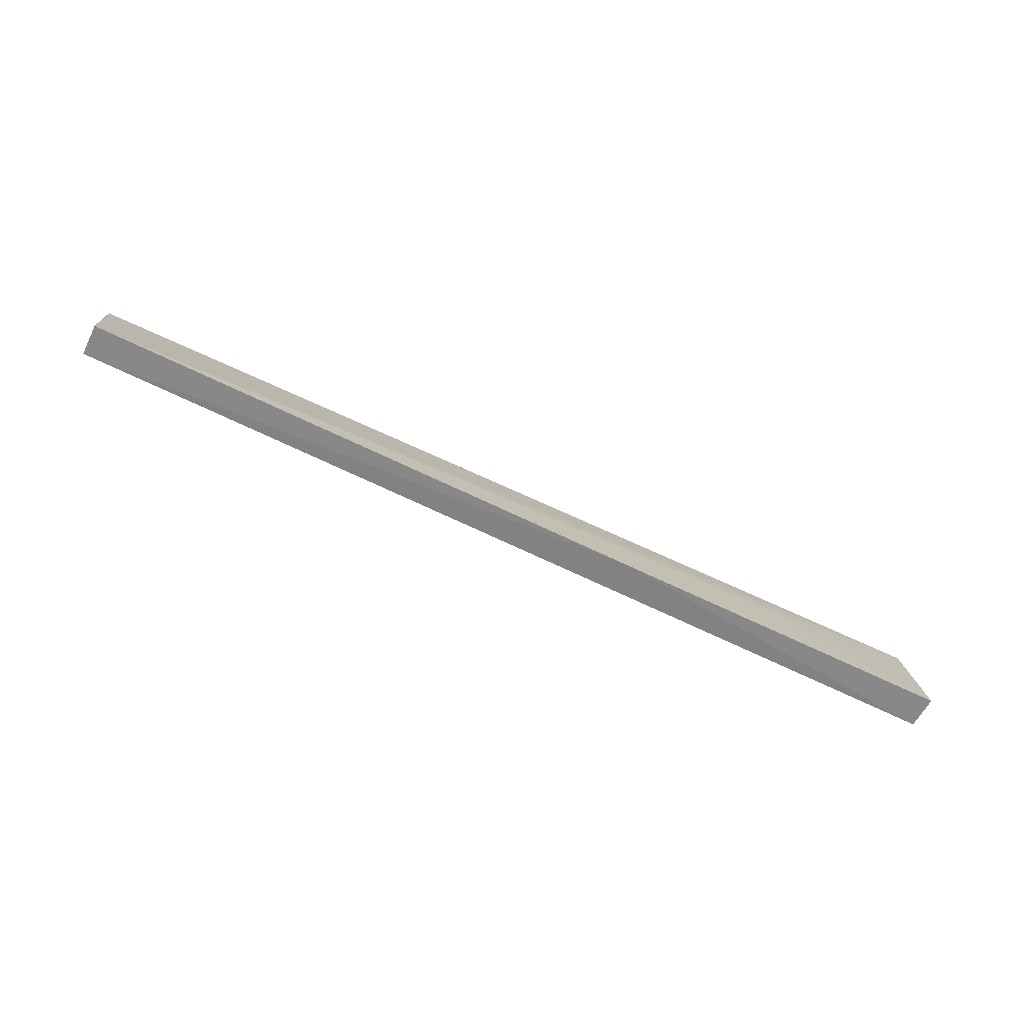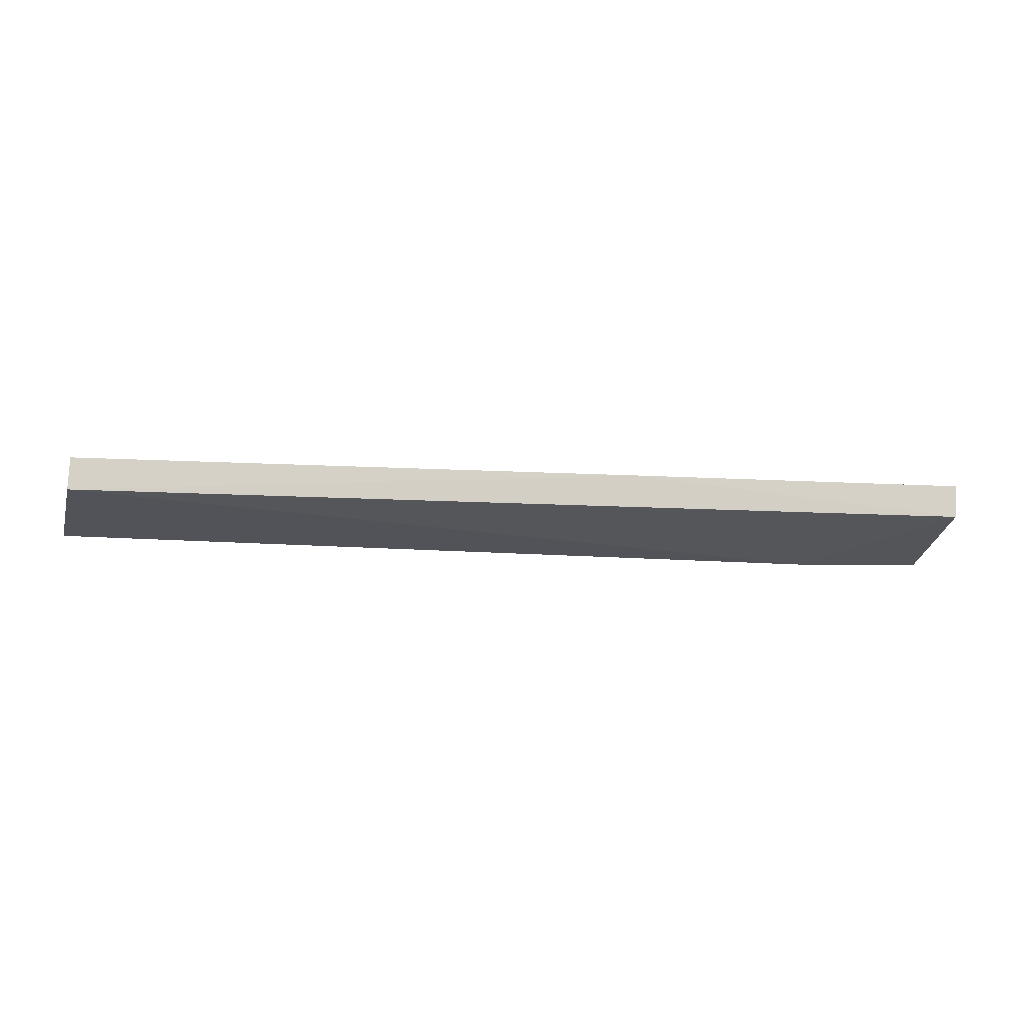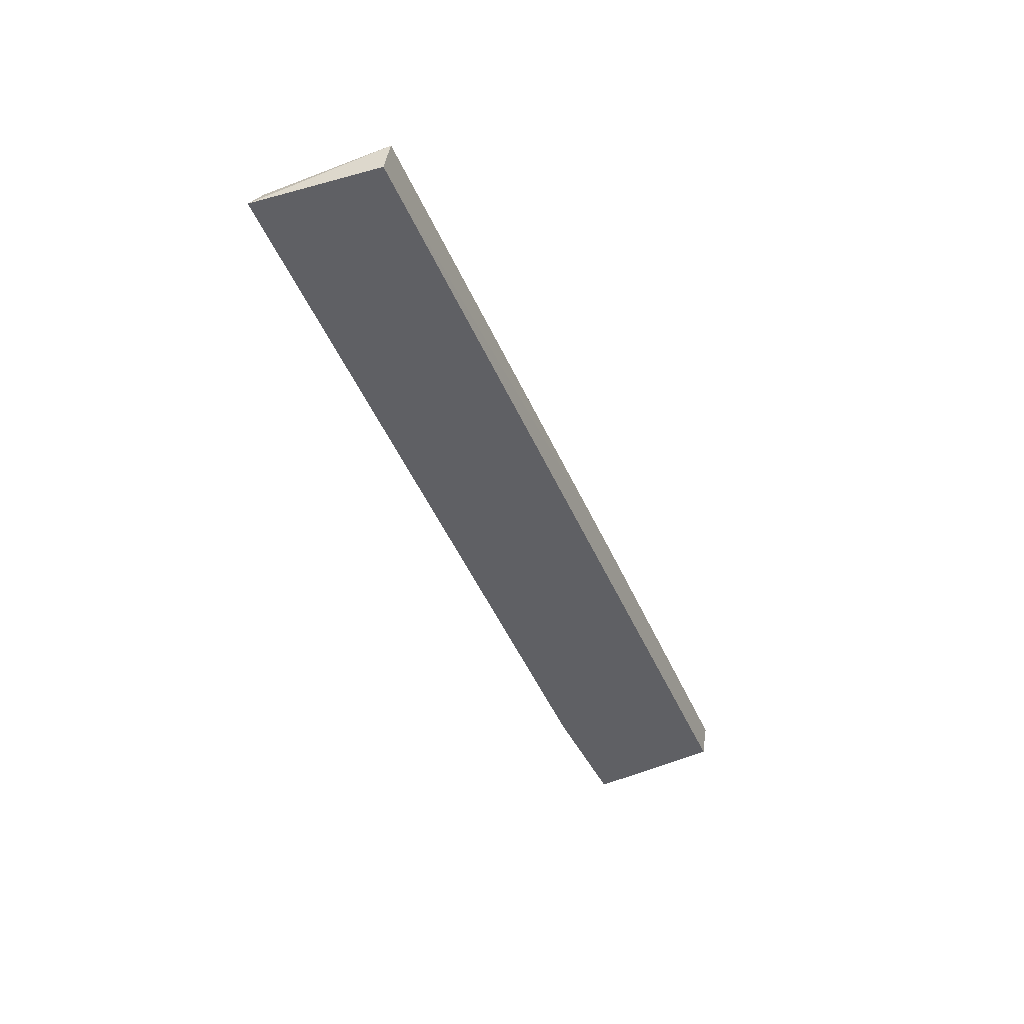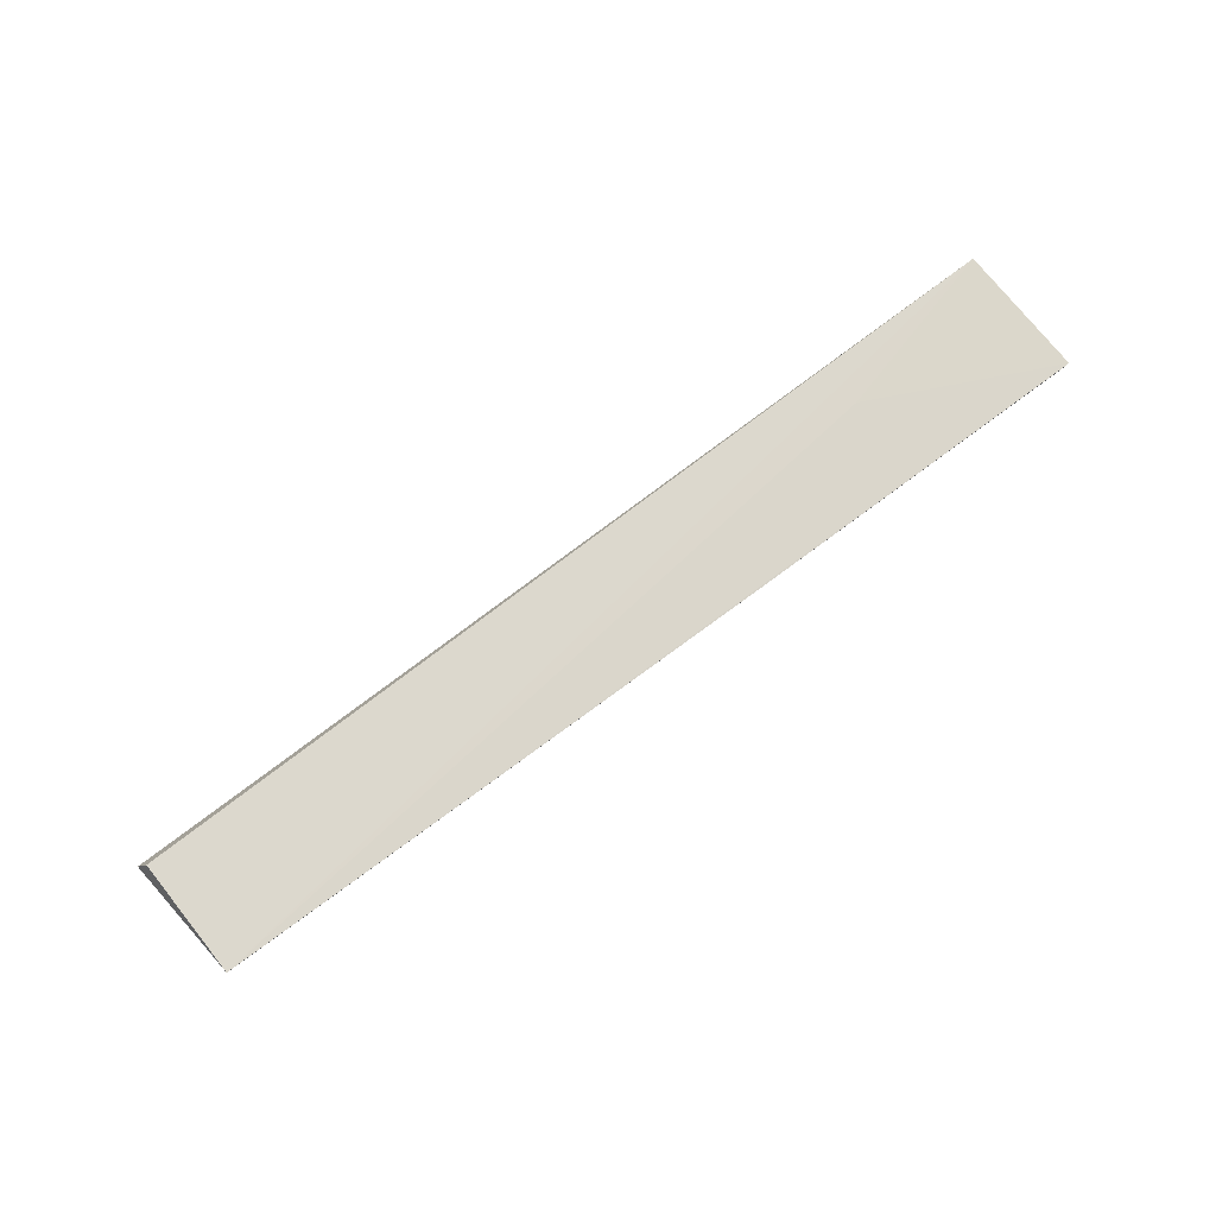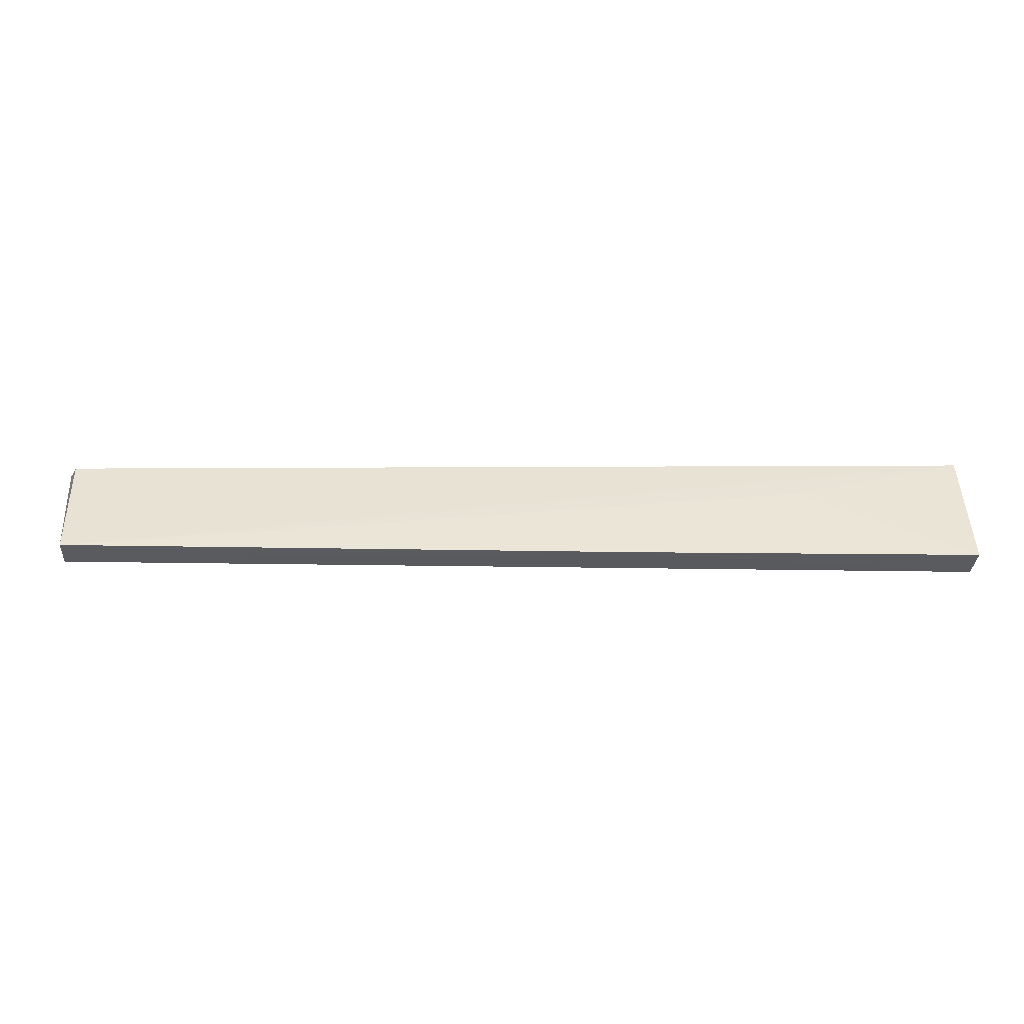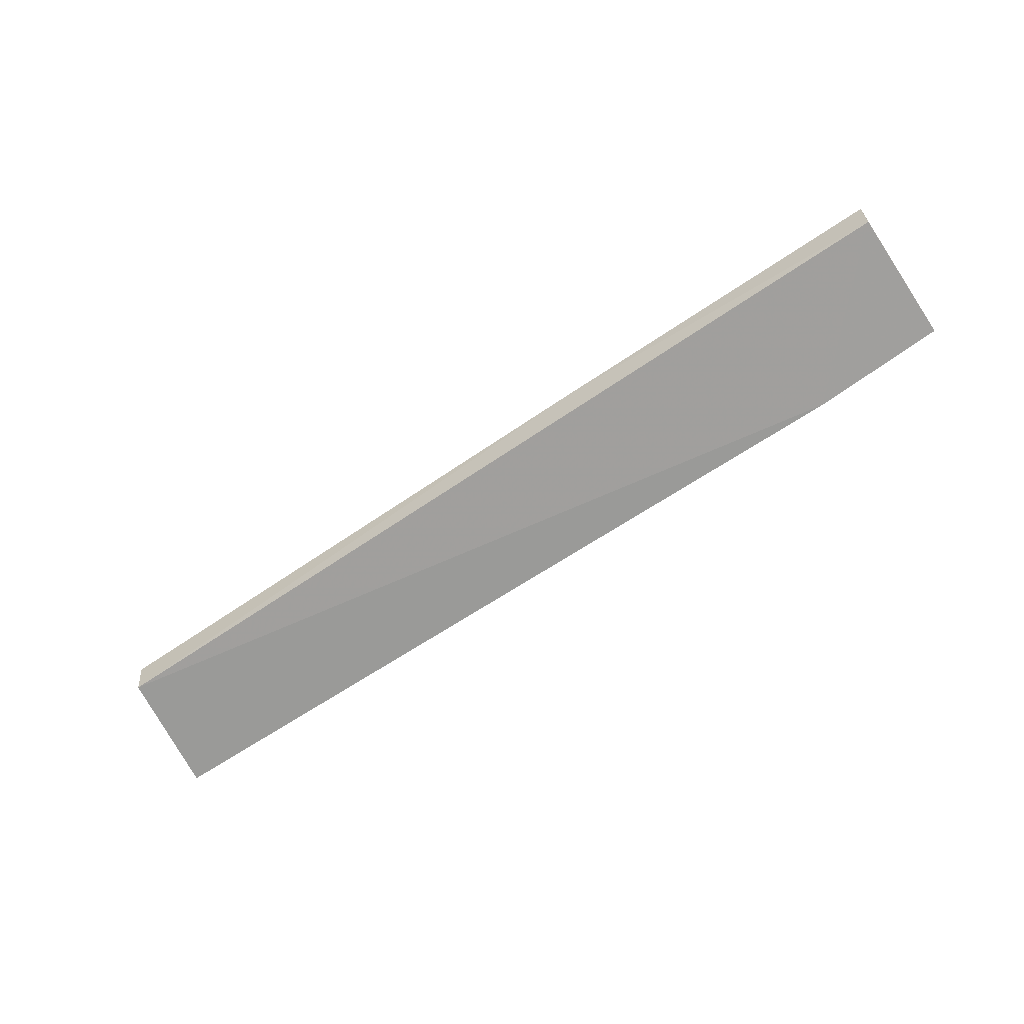
<metadata>
{"format":"obj","ext":"obj","renderer":"f3d","projection":"perspective","resolution":1024,"background":"white","views":[{"elev":-71.3,"azim":153.7,"up":"+Z"},{"elev":-19.1,"azim":171.8,"up":"+Y"},{"elev":-45.3,"azim":112.0,"up":"+Y"},{"elev":75.9,"azim":143.6,"up":"+Y"},{"elev":-41.6,"azim":178.2,"up":"+Z"},{"elev":-66.1,"azim":-146.0,"up":"+Y"}]}
</metadata>
<code>
v 0.01457 0.02064 0.1303
v 0.01409 0.02174 0.1299
v -0.03307 0.0229 0.1304
v -0.03311 0.02352 0.1236
v 0.01381 0.02105 0.124
v 0.01376 0.02269 0.1237
v -0.03306 0.02115 0.1305
v -0.02418 0.023 0.128
v -0.01529 0.0232 0.1236
v -0.02633 0.02097 0.1307
v -0.03309 0.02311 0.128
v -0.03305 0.02184 0.1238
f 1 2 3
f 6 3 2
f 6 2 1
f 6 1 5
f 8 6 4
f 8 4 3
f 8 3 6
f 9 6 5
f 9 4 6
f 10 5 1
f 10 1 3
f 10 3 7
f 11 7 3
f 11 3 4
f 11 4 7
f 12 7 4
f 12 10 7
f 12 5 10
f 12 9 5
f 12 4 9

</code>
